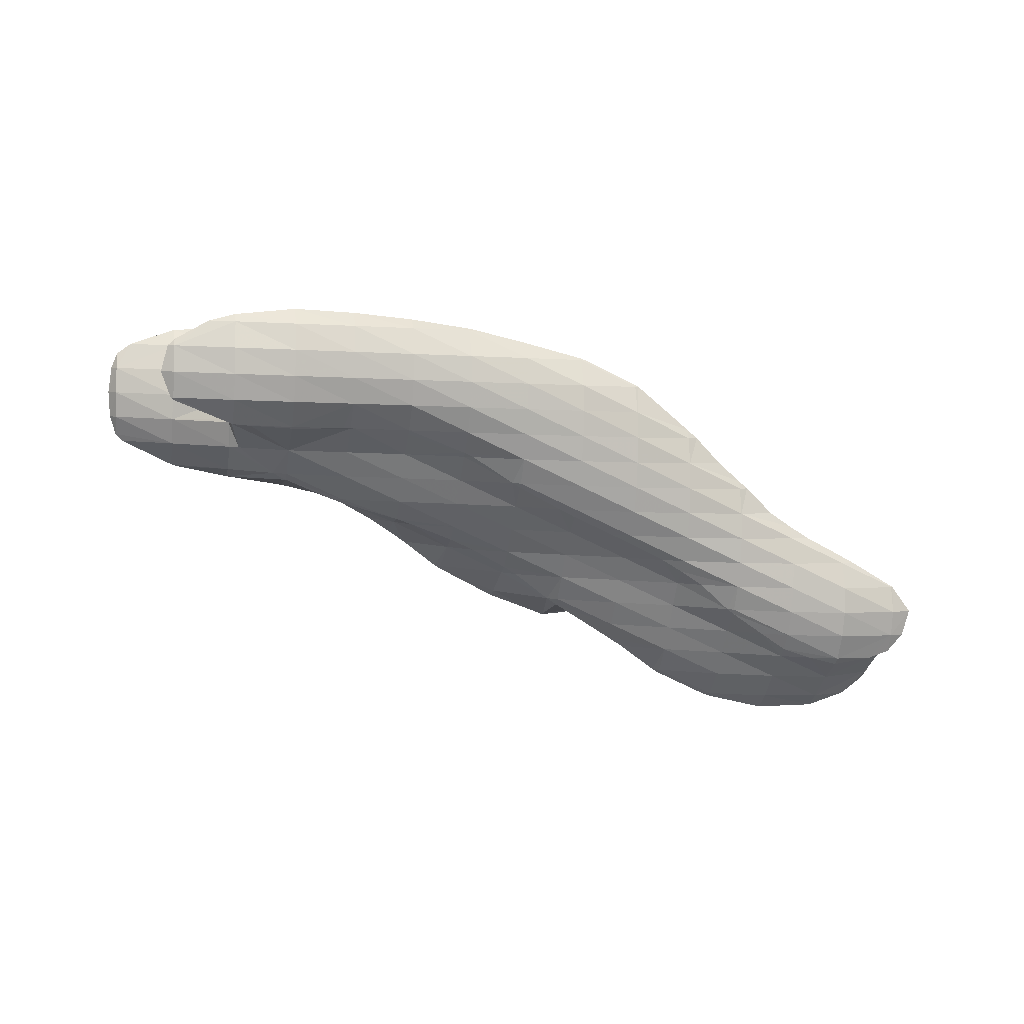
<metadata>
{"format":"obj","ext":"obj","renderer":"f3d","projection":"perspective","resolution":1024,"background":"white","views":[{"elev":-79.6,"azim":-5.7,"up":"+Z"}]}
</metadata>
<code>
v 236.2 190.6 76.03
v 236.3 190.7 76.04
v 236.3 190.6 75.99
v 236.3 189.3 75.85
v 235.6 189.4 76.06
v 236.2 188.1 76.13
v 235.8 188.2 76.24
v 236.1 187.8 76.32
v 239.1 191.7 76.46
v 239.2 190.4 75.77
v 239.2 189.1 75.67
v 239.1 187.9 75.89
v 237.6 186.8 76.71
v 238.9 186.7 76.57
v 238.8 186.4 76.97
v 240 191.7 76.62
v 241.9 191.7 76.97
v 242 191.6 76.88
v 242 190.2 76.11
v 242 189 75.98
v 241.9 187.8 76.16
v 241.8 186.6 76.75
v 241.6 185.9 77.53
v 244.4 191.5 77.44
v 244.7 191.5 77.51
v 244.8 190.1 76.64
v 244.8 188.9 76.48
v 244.7 187.6 76.67
v 244.5 186.5 77.31
v 244.4 185.9 78.05
v 244.9 191.5 77.54
v 247.5 191.5 78.01
v 247.5 191.3 77.82
v 247.6 190 77.11
v 247.6 188.7 77
v 247.5 187.5 77.25
v 247.3 186.3 78.02
v 247.2 186 78.55
v 250.4 192.2 78.45
v 250.4 191.1 77.82
v 250.4 189.8 77.49
v 250.4 188.6 77.53
v 250.2 187.4 77.9
v 250 186.3 78.92
v 250 186.2 79.04
v 252.9 193.6 78.76
v 253.3 193.8 78.81
v 253.3 193.5 78.67
v 253.3 192.2 78.19
v 250.8 192.4 78.51
v 253.3 191 77.95
v 253.2 189.7 77.93
v 253.1 188.5 78.15
v 253 187.3 78.74
v 250.4 186.3 79.12
v 252.8 186.6 79.51
v 255.3 194.7 79.09
v 256.1 195 79.2
v 256.2 194.6 78.93
v 256.2 193.3 78.47
v 256.2 192.1 78.35
v 256.1 190.8 78.38
v 256 189.6 78.56
v 255.9 188.4 78.96
v 255.6 187.2 79.88
v 255.6 187.2 79.97
v 258.1 195.8 79.48
v 259 196.2 79.6
v 259 195.7 79.34
v 259 194.4 78.89
v 259 193.2 78.78
v 258.9 191.9 78.88
v 258.8 190.7 79.12
v 258.7 189.5 79.54
v 258.5 188.4 80.27
v 255.9 187.2 80
v 258.5 188.3 80.37
v 260.8 196.9 79.86
v 261.9 197.5 79.99
v 261.9 196.8 79.7
v 261.9 195.6 79.36
v 261.9 194.3 79.31
v 261.8 193.1 79.47
v 261.6 191.9 79.84
v 261.5 190.7 80.41
v 260.3 189.5 80.57
v 261.4 190.3 80.69
v 258.7 188.4 80.4
v 264.5 199.2 80.27
v 264.8 199.4 80.31
v 264.8 199.2 80.19
v 264.8 197.9 79.85
v 263 198.1 80.13
v 264.8 196.7 79.74
v 264.7 195.4 79.85
v 264.6 194.2 80.19
v 264.4 193 80.73
v 263.2 191.9 80.85
v 264.4 192.7 80.96
v 261.9 190.7 80.74
v 266.4 200.4 80.5
v 267.7 201.1 80.65
v 267.7 200.3 80.27
v 267.7 199 80.01
v 267.7 197.8 80.04
v 267.6 196.5 80.3
v 267.4 195.4 80.87
v 266.2 194.2 81.14
v 267.3 194.8 81.27
v 264.8 193 81.01
v 269.1 201.5 80.87
v 270.5 201.8 81.1
v 270.6 201.4 80.87
v 270.6 200.1 80.5
v 270.5 198.9 80.45
v 270.4 197.7 80.71
v 270.2 196.5 81.36
v 268.3 195.4 81.39
v 270.2 196.2 81.65
v 272.3 201.4 81.47
v 273.3 201 81.69
v 273.3 200 81.45
v 273.2 198.8 81.44
v 273.1 197.6 81.98
v 270.9 196.5 81.74
v 273.1 197.6 82.02
v 274 200 81.92
v 274.2 198.8 82.1
v 273.1 197.6 82.03
v 236.3 190.6 76.18
v 236.1 189.4 76.64
v 236.1 188.2 76.49
v 238.5 192.1 79.85
v 238.5 192.3 79.85
v 238.8 191.9 78.21
v 238.6 190.8 79.21
v 238.5 191.9 79.88
v 238.7 189.5 78.56
v 238.7 188.1 78.05
v 238.8 186.8 77.37
v 240.8 194.5 80.03
v 241.5 194.8 80.12
v 241.5 194.4 79.77
v 241.7 193 78.77
v 239 193.3 79.83
v 239.2 190.8 80.12
v 241.2 189.7 80.61
v 241.2 189.5 80.29
v 241.4 188.1 79.11
v 241.5 186.7 78.33
v 243.8 195.6 80.45
v 244.3 195.7 80.54
v 244.4 195.5 80.33
v 244.5 194.2 79.43
v 244.5 192.9 78.82
v 244.7 191.5 77.53
v 242.2 189.4 80.83
v 243.9 189.1 81.18
v 244.1 188 79.85
v 244.2 186.6 78.85
v 247.2 196.4 80.98
v 247.3 195.3 80.08
v 247.4 194 79.48
v 247.4 192.7 78.96
v 246.7 188.9 81.72
v 246.9 187.9 80.39
v 247.1 186.5 79.17
v 248 196.6 81.11
v 250 197.3 81.41
v 250.1 196.4 80.73
v 250.2 195.1 79.95
v 250.3 193.8 79.39
v 250.3 192.5 78.65
v 249.5 188.8 82.23
v 249.7 187.7 80.7
v 250 186.3 79.19
v 251.2 197.7 81.58
v 252.9 198.5 81.8
v 253 197.5 81.12
v 253.1 196.2 80.37
v 253.1 194.9 79.63
v 251.7 189 82.61
v 252.3 189 82.52
v 252.3 189.1 82.72
v 252.6 187.5 80.62
v 255.3 200 82.08
v 255.8 200.3 82.14
v 255.8 199.9 81.89
v 255.9 198.6 81.25
v 253.5 198.8 81.88
v 256 197.3 80.69
v 256 196 79.99
v 255.2 190 83.14
v 255.4 188.7 81.64
v 255.6 187.3 80.09
v 257.4 201.1 82.33
v 258.7 201.9 82.5
v 258.8 201 81.93
v 258.8 199.7 81.34
v 258.8 198.4 80.94
v 258.9 197.1 80.34
v 257.1 191.2 83.36
v 258.2 191.1 82.69
v 258.1 191.9 83.47
v 258.3 189.8 81.64
v 255.4 190.1 83.17
v 258.5 188.4 80.51
v 261.3 203.4 82.8
v 261.6 203.6 82.84
v 261.6 203.4 82.68
v 261.7 202.1 81.97
v 259.5 202.3 82.59
v 261.7 200.8 81.47
v 261.8 199.5 81.02
v 261.8 198.2 80.5
v 260.4 193.6 83.71
v 261.1 193.5 83.2
v 261 193.9 83.78
v 261.2 192.1 82.03
v 258.8 192.4 83.55
v 261.4 190.8 81.07
v 264 204.6 83.17
v 264.5 204.7 83.24
v 264.5 204.5 83.06
v 264.6 203.2 82.16
v 264.7 201.9 81.57
v 264.7 200.5 80.99
v 262.5 194.7 83.98
v 264.1 194.5 82.72
v 263.9 195.3 84.16
v 264.3 193.1 81.34
v 267.3 205.2 83.71
v 267.4 204.3 82.91
v 267.5 203 82.02
v 267.6 201.6 81.03
v 265 195.8 84.3
v 267.1 195.5 82.33
v 266.8 196.7 84.53
v 270.1 204.9 84.24
v 270.2 204.2 83.48
v 270.4 202.8 82.28
v 268.9 198.1 84.77
v 269.8 198 83.99
v 269.7 198.6 84.86
v 270.1 196.6 82.25
v 267.2 197 84.58
v 271.8 204.2 84.64
v 272.8 203.4 84.91
v 272.8 202.9 84.4
v 273.1 201.5 82.88
v 272.7 200.4 84.54
v 272.4 200.5 85.16
v 272.6 200.7 85.16
v 272.9 199 83.19
v 270.8 199.3 84.99
v 273 197.6 82.09
v 273.1 202.9 85.01
v 273.1 201.7 85.16
v 232 192.7 82.18
v 232.4 193.6 82.15
v 232.4 192.7 81.77
v 232.4 191.4 81.77
v 231.9 191.5 82.28
v 232.2 190.2 82.1
v 231.9 190.3 82.42
v 232.1 189.5 82.54
v 232.7 193.9 82.18
v 235.3 195 82.53
v 235.4 193.7 81.31
v 235.4 192.4 80.97
v 235.4 191.2 81.13
v 235.2 190 81.6
v 232.7 189 82.72
v 235 188.8 82.34
v 234.8 188.1 83.19
v 235.6 195 82.58
v 238.1 195.4 83
v 238.3 194.8 81.75
v 238.5 193.4 80.11
v 238.4 190.9 80.38
v 238.1 189.8 81.38
v 237.9 188.6 82.45
v 237.6 187.7 83.74
v 240.9 195.6 83.48
v 241.1 189.5 80.95
v 240.7 188.5 82.86
v 240.4 187.8 84.24
v 242.7 196 83.78
v 243.7 196.2 83.94
v 243.4 188.4 83.56
v 243.2 188 84.74
v 245.5 197.1 84.18
v 246.6 197.7 84.31
v 247 196.8 82.25
v 246.1 188.4 85.07
v 246 188.3 85.22
v 249.3 199.4 84.6
v 249.5 199.5 84.64
v 249.6 199.3 84.38
v 249.9 197.9 82.52
v 247.5 198.2 84.41
v 246.2 188.4 85.24
v 248.9 189.1 85.66
v 251.7 200.5 84.94
v 252.4 200.8 85.03
v 252.5 200.4 84.42
v 252.8 198.9 82.45
v 250 189.4 85.82
v 251.7 190.1 86.07
v 255 201.6 85.42
v 255.3 201.7 85.45
v 255.3 201.5 85.15
v 252.8 190.5 86.22
v 255.1 190.1 83.48
v 254.6 191.4 86.45
v 258.2 201.4 85.35
v 256.2 201.5 85.64
v 258 201.1 86.01
v 256.6 192.9 86.66
v 257.8 192.6 84.93
v 257.5 193.6 86.75
v 255 191.7 86.5
v 261.6 203.5 83.07
v 261.3 202.3 84.2
v 261.1 201.2 84.97
v 258.8 200.2 86.25
v 260.9 200 85.52
v 260.8 198.8 86.03
v 259.6 198.9 86.54
v 260.6 197.6 86.59
v 260.2 197.6 86.8
v 260.6 196.3 86.6
v 260.1 196.4 86.92
v 260.7 195 85.42
v 259.2 195.2 86.89
v 258.1 194 86.81
v 264.4 204.6 83.44
v 264.2 203.4 84.4
v 264.1 202.2 84.91
v 263.9 201 85.24
v 263.8 199.8 85.44
v 263.8 198.5 85.54
v 263.7 197.3 85.51
v 263.8 196 84.86
v 267.1 204.5 84.46
v 267 203.3 85.08
v 266.8 202.1 85.39
v 266.8 200.9 85.53
v 266.7 199.6 85.51
v 266.7 198.3 85.3
v 266.7 197 84.76
v 269.9 204.3 84.85
v 269.8 203.2 85.41
v 269.7 201.9 85.63
v 269.6 200.7 85.62
v 269.6 199.4 85.28
v 272.7 202.9 85.14
v 272.6 201.7 85.33
v 232.3 192.8 82.59
v 232.2 191.5 82.83
v 232.1 190.3 82.8
v 235 193.9 83.46
v 234.9 192.7 83.88
v 234.8 191.5 84.07
v 234.8 190.2 84.07
v 234.8 189 83.79
v 238 195 83.55
v 237.8 193.8 84.33
v 237.6 192.6 84.67
v 237.6 191.4 84.82
v 237.5 190.1 84.82
v 237.5 188.9 84.53
v 240.7 194.9 84.38
v 240.5 193.7 85.01
v 240.4 192.5 85.28
v 240.3 191.3 85.4
v 240.3 190 85.35
v 240.3 188.7 84.96
v 243.7 195.9 84.22
v 243.4 194.8 85.17
v 243.3 193.6 85.62
v 243.2 192.4 85.83
v 243.1 191.1 85.9
v 243.1 189.9 85.78
v 243.1 188.6 85.24
v 246.5 197.1 84.8
v 246.3 195.9 85.47
v 246.2 194.7 85.94
v 246.1 193.5 86.21
v 246 192.2 86.33
v 245.9 191 86.32
v 245.9 189.7 86.07
v 246 188.4 85.26
v 249.5 199.4 84.78
v 249.3 198.2 85.52
v 249.2 197 86.01
v 249 195.8 86.34
v 248.9 194.6 86.58
v 248.9 193.4 86.71
v 248.8 192.1 86.73
v 248.8 190.8 86.56
v 248.8 189.5 86.02
v 252.3 200.5 85.3
v 252.1 199.3 86.06
v 252 198.1 86.49
v 251.9 196.9 86.77
v 251.8 195.7 86.95
v 251.7 194.5 87.05
v 251.7 193.2 87.06
v 251.6 191.9 86.92
v 251.7 190.6 86.45
v 255.2 201.6 85.53
v 255 200.4 86.28
v 254.9 199.2 86.76
v 254.8 198 87.08
v 254.7 196.8 87.26
v 254.6 195.5 87.32
v 254.6 194.3 87.29
v 254.6 193 87.08
v 254.6 191.7 86.63
v 257.9 200.3 86.47
v 257.7 199.1 86.94
v 257.6 197.9 87.28
v 257.5 196.6 87.41
v 257.5 195.4 87.31
v 257.5 194.1 86.99
g foo
f 1 2 3
f 1 3 4
f 1 4 5
f 5 4 6
f 5 6 7
f 8 7 6
f 9 10 3
f 9 3 2
f 11 4 10
f 4 3 10
f 12 6 11
f 6 4 11
f 8 6 13
f 13 6 14
f 14 6 12
f 15 13 14
f 16 17 18
f 16 18 9
f 9 18 10
f 10 18 19
f 20 11 19
f 11 10 19
f 21 12 20
f 12 11 20
f 22 14 21
f 14 12 21
f 15 14 22
f 15 22 23
f 17 24 18
f 25 26 24
f 24 26 18
f 18 26 19
f 27 20 26
f 20 19 26
f 28 21 27
f 21 20 27
f 29 22 28
f 22 21 28
f 23 22 29
f 23 29 30
f 31 32 33
f 31 33 25
f 25 33 26
f 26 33 34
f 35 27 34
f 27 26 34
f 36 28 35
f 28 27 35
f 37 29 36
f 29 28 36
f 30 29 37
f 30 37 38
f 39 40 33
f 39 33 32
f 41 34 40
f 34 33 40
f 42 35 41
f 35 34 41
f 43 36 42
f 36 35 42
f 44 37 43
f 37 36 43
f 38 37 44
f 38 44 45
f 46 47 48
f 46 48 49
f 46 49 50
f 50 49 39
f 39 49 40
f 40 49 51
f 52 41 51
f 41 40 51
f 53 42 52
f 42 41 52
f 54 43 53
f 43 42 53
f 55 44 56
f 56 44 54
f 54 44 43
f 55 45 44
f 57 58 59
f 57 59 47
f 47 59 48
f 48 59 60
f 61 49 60
f 49 48 60
f 62 51 61
f 51 49 61
f 63 52 62
f 52 51 62
f 64 53 63
f 53 52 63
f 65 54 64
f 54 53 64
f 56 54 65
f 56 65 66
f 67 68 69
f 67 69 58
f 58 69 59
f 59 69 70
f 71 60 70
f 60 59 70
f 72 61 71
f 61 60 71
f 73 62 72
f 62 61 72
f 74 63 73
f 63 62 73
f 75 64 74
f 64 63 74
f 76 65 77
f 77 65 75
f 75 65 64
f 76 66 65
f 78 79 80
f 78 80 68
f 68 80 69
f 69 80 81
f 82 70 81
f 70 69 81
f 83 71 82
f 71 70 82
f 84 72 83
f 72 71 83
f 85 73 84
f 73 72 84
f 86 74 87
f 87 74 85
f 85 74 73
f 88 75 74
f 88 74 86
f 88 77 75
f 89 90 91
f 89 91 92
f 89 92 93
f 93 92 79
f 79 92 80
f 80 92 94
f 95 81 94
f 81 80 94
f 96 82 95
f 82 81 95
f 97 83 96
f 83 82 96
f 98 84 99
f 99 84 97
f 97 84 83
f 100 85 84
f 100 84 98
f 100 87 85
f 101 102 103
f 101 103 90
f 90 103 91
f 91 103 104
f 105 92 104
f 92 91 104
f 106 94 105
f 94 92 105
f 107 95 106
f 95 94 106
f 108 96 109
f 109 96 107
f 107 96 95
f 110 97 96
f 110 96 108
f 110 99 97
f 111 112 113
f 111 113 102
f 102 113 103
f 103 113 114
f 115 104 114
f 104 103 114
f 116 105 115
f 105 104 115
f 117 106 116
f 106 105 116
f 118 107 119
f 119 107 117
f 117 107 106
f 118 109 107
f 112 120 113
f 121 122 120
f 120 122 113
f 113 122 114
f 123 115 122
f 115 114 122
f 124 116 123
f 116 115 123
f 125 117 126
f 126 117 124
f 124 117 116
f 125 119 117
f 121 127 122
f 128 123 122
f 128 122 127
f 129 124 123
f 129 123 128
f 129 126 124
f 130 2 1
f 130 1 5
f 130 5 131
f 131 5 7
f 131 7 132
f 132 7 8
f 133 134 135
f 2 130 136
f 2 136 9
f 135 137 133
f 138 136 131
f 136 130 131
f 139 138 132
f 138 131 132
f 13 140 8
f 8 140 132
f 132 140 139
f 140 13 15
f 141 142 143
f 141 143 144
f 141 144 145
f 144 17 16
f 144 16 135
f 144 135 145
f 145 135 134
f 137 135 16
f 137 16 146
f 146 16 9
f 146 9 136
f 147 146 148
f 146 136 148
f 136 138 148
f 149 148 139
f 148 138 139
f 150 149 140
f 149 139 140
f 140 15 23
f 140 23 150
f 151 152 153
f 151 153 142
f 142 153 143
f 143 153 154
f 155 144 154
f 144 143 154
f 24 17 156
f 17 144 156
f 144 155 156
f 156 25 24
f 147 148 157
f 158 157 159
f 157 148 159
f 148 149 159
f 160 159 150
f 159 149 150
f 150 23 30
f 150 30 160
f 161 162 153
f 161 153 152
f 163 154 162
f 154 153 162
f 164 155 163
f 155 154 163
f 32 31 164
f 31 156 164
f 156 155 164
f 156 31 25
f 165 159 166
f 165 158 159
f 167 166 160
f 166 159 160
f 160 30 38
f 160 38 167
f 168 169 170
f 168 170 161
f 161 170 162
f 162 170 171
f 172 163 171
f 163 162 171
f 173 164 172
f 164 163 172
f 164 39 32
f 164 173 39
f 174 166 175
f 174 165 166
f 176 175 167
f 175 166 167
f 167 38 45
f 167 45 176
f 177 178 179
f 177 179 169
f 169 179 170
f 170 179 180
f 181 171 180
f 171 170 180
f 47 46 181
f 46 172 181
f 172 171 181
f 173 46 50
f 173 172 46
f 173 50 39
f 182 183 184
f 182 174 183
f 174 175 183
f 175 185 183
f 56 185 55
f 55 185 176
f 176 185 175
f 176 45 55
f 186 187 188
f 186 188 189
f 186 189 190
f 190 189 178
f 178 189 179
f 179 189 191
f 192 180 191
f 180 179 191
f 58 57 192
f 57 181 192
f 181 180 192
f 181 57 47
f 193 183 194
f 193 184 183
f 195 194 185
f 194 183 185
f 185 56 66
f 185 66 195
f 196 197 198
f 196 198 187
f 187 198 188
f 188 198 199
f 200 189 199
f 189 188 199
f 201 191 200
f 191 189 200
f 68 67 201
f 67 192 201
f 192 191 201
f 192 67 58
f 202 203 204
f 202 205 203
f 202 206 205
f 206 193 205
f 193 194 205
f 194 207 205
f 77 207 76
f 76 207 195
f 195 207 194
f 195 66 76
f 208 209 210
f 208 210 211
f 208 211 212
f 212 211 197
f 197 211 198
f 198 211 213
f 214 199 213
f 199 198 213
f 215 200 214
f 200 199 214
f 79 78 215
f 78 201 215
f 201 200 215
f 201 78 68
f 216 217 218
f 216 219 217
f 216 220 219
f 220 204 219
f 204 203 219
f 203 221 219
f 87 221 86
f 86 221 205
f 205 221 203
f 207 88 86
f 207 86 205
f 207 77 88
f 222 223 224
f 222 224 209
f 209 224 210
f 210 224 225
f 226 211 225
f 211 210 225
f 227 213 226
f 213 211 226
f 90 89 227
f 89 214 227
f 214 213 227
f 215 89 93
f 215 214 89
f 215 93 79
f 228 229 230
f 228 218 229
f 218 217 229
f 217 231 229
f 99 231 98
f 98 231 219
f 219 231 217
f 221 100 98
f 221 98 219
f 221 87 100
f 232 233 224
f 232 224 223
f 234 225 233
f 225 224 233
f 235 226 234
f 226 225 234
f 102 101 235
f 101 227 235
f 227 226 235
f 227 101 90
f 236 237 238
f 108 109 237
f 108 237 236
f 108 236 229
f 229 236 230
f 231 110 108
f 231 108 229
f 231 99 110
f 239 240 233
f 239 233 232
f 241 234 240
f 234 233 240
f 112 111 241
f 111 235 241
f 235 234 241
f 235 111 102
f 242 243 244
f 242 245 243
f 242 246 245
f 118 119 245
f 118 245 246
f 118 246 237
f 237 246 238
f 237 109 118
f 239 247 240
f 248 249 247
f 247 249 240
f 240 249 241
f 120 112 250
f 112 241 250
f 241 249 250
f 251 121 120
f 251 120 252
f 252 120 250
f 252 250 253
f 252 254 251
f 252 255 254
f 255 244 254
f 244 243 254
f 243 256 254
f 126 256 125
f 125 256 245
f 245 256 243
f 245 119 125
f 248 257 249
f 258 250 249
f 258 249 257
f 127 121 251
f 253 250 258
f 254 128 127
f 254 127 251
f 256 129 128
f 256 128 254
f 256 126 129
f 259 260 261
f 259 261 262
f 259 262 263
f 263 262 264
f 263 264 265
f 266 265 264
f 267 268 269
f 267 269 260
f 260 269 261
f 261 269 270
f 271 262 270
f 262 261 270
f 272 264 271
f 264 262 271
f 266 264 273
f 273 264 274
f 274 264 272
f 275 273 274
f 276 277 278
f 276 278 268
f 268 278 269
f 269 278 279
f 134 133 279
f 133 270 279
f 270 269 279
f 133 137 270
f 137 280 270
f 280 271 270
f 281 272 280
f 272 271 280
f 282 274 281
f 274 272 281
f 275 274 282
f 275 282 283
f 278 277 141
f 141 277 142
f 142 277 284
f 279 141 145
f 279 278 141
f 279 145 134
f 280 137 146
f 146 147 280
f 147 285 280
f 285 281 280
f 286 282 285
f 282 281 285
f 283 282 286
f 283 286 287
f 288 289 152
f 288 152 151
f 142 288 151
f 142 284 288
f 285 147 157
f 157 158 285
f 158 290 285
f 290 286 285
f 287 286 290
f 287 290 291
f 292 293 294
f 292 294 289
f 294 161 289
f 161 152 289
f 295 158 165
f 295 290 158
f 291 290 295
f 291 295 296
f 297 298 299
f 297 299 300
f 297 300 301
f 300 169 168
f 300 168 294
f 300 294 301
f 301 294 293
f 294 168 161
f 302 295 303
f 295 165 303
f 165 174 303
f 302 296 295
f 304 305 306
f 304 306 298
f 298 306 299
f 299 306 307
f 178 177 307
f 177 300 307
f 300 299 307
f 300 177 169
f 184 308 182
f 184 309 308
f 308 303 174
f 308 174 182
f 310 311 312
f 312 187 186
f 312 186 306
f 312 306 310
f 310 306 305
f 307 186 190
f 307 306 186
f 307 190 178
f 313 314 315
f 313 309 314
f 314 309 193
f 193 309 184
f 197 196 316
f 317 312 311
f 316 196 187
f 316 187 318
f 318 187 312
f 318 312 317
f 319 320 321
f 204 320 202
f 320 319 202
f 319 322 202
f 314 206 315
f 315 206 322
f 322 206 202
f 314 193 206
f 323 209 208
f 323 208 212
f 323 212 324
f 197 316 212
f 212 316 324
f 324 316 325
f 318 326 316
f 326 327 316
f 327 325 316
f 326 328 327
f 326 329 328
f 329 330 328
f 329 331 330
f 331 332 330
f 331 333 332
f 333 334 332
f 333 335 334
f 218 334 216
f 334 335 216
f 335 336 216
f 320 220 321
f 321 220 336
f 336 220 216
f 320 204 220
f 337 223 222
f 209 323 222
f 222 323 337
f 337 323 338
f 339 338 324
f 338 323 324
f 340 339 325
f 339 324 325
f 341 340 327
f 340 325 327
f 342 341 328
f 341 327 328
f 343 342 330
f 342 328 330
f 344 343 332
f 343 330 332
f 230 344 228
f 228 344 334
f 334 344 332
f 334 218 228
f 345 232 223
f 345 223 337
f 346 345 338
f 345 337 338
f 347 346 339
f 346 338 339
f 348 347 340
f 347 339 340
f 349 348 341
f 348 340 341
f 350 349 342
f 349 341 342
f 351 350 343
f 350 342 343
f 238 351 236
f 236 351 344
f 344 351 343
f 344 230 236
f 352 239 232
f 352 232 345
f 353 352 346
f 352 345 346
f 354 353 347
f 353 346 347
f 355 354 348
f 354 347 348
f 356 355 349
f 355 348 349
f 244 356 242
f 242 356 350
f 350 356 349
f 351 246 242
f 351 242 350
f 351 238 246
f 352 247 239
f 247 352 248
f 248 352 357
f 357 352 353
f 358 357 354
f 357 353 354
f 253 358 252
f 252 358 355
f 355 358 354
f 356 255 252
f 356 252 355
f 356 244 255
f 357 257 248
f 358 258 257
f 358 257 357
f 358 253 258
f 359 260 259
f 359 259 263
f 359 263 360
f 360 263 265
f 360 265 361
f 361 265 266
f 362 268 267
f 260 359 267
f 267 359 362
f 362 359 363
f 364 363 360
f 363 359 360
f 365 364 361
f 364 360 361
f 273 366 266
f 266 366 361
f 361 366 365
f 366 273 275
f 367 277 276
f 268 362 276
f 276 362 367
f 367 362 368
f 369 368 363
f 368 362 363
f 370 369 364
f 369 363 364
f 371 370 365
f 370 364 365
f 372 371 366
f 371 365 366
f 366 275 283
f 366 283 372
f 373 284 277
f 373 277 367
f 374 373 368
f 373 367 368
f 375 374 369
f 374 368 369
f 376 375 370
f 375 369 370
f 377 376 371
f 376 370 371
f 378 377 372
f 377 371 372
f 372 283 287
f 372 287 378
f 379 289 288
f 284 373 288
f 288 373 379
f 379 373 380
f 381 380 374
f 380 373 374
f 382 381 375
f 381 374 375
f 383 382 376
f 382 375 376
f 384 383 377
f 383 376 377
f 385 384 378
f 384 377 378
f 378 287 291
f 378 291 385
f 386 293 292
f 289 379 292
f 292 379 386
f 386 379 387
f 388 387 380
f 387 379 380
f 389 388 381
f 388 380 381
f 390 389 382
f 389 381 382
f 391 390 383
f 390 382 383
f 392 391 384
f 391 383 384
f 393 392 385
f 392 384 385
f 385 291 296
f 385 296 393
f 394 298 297
f 394 297 301
f 394 301 395
f 293 386 301
f 301 386 395
f 395 386 396
f 397 396 387
f 396 386 387
f 398 397 388
f 397 387 388
f 399 398 389
f 398 388 389
f 400 399 390
f 399 389 390
f 401 400 391
f 400 390 391
f 402 401 392
f 401 391 392
f 303 402 302
f 302 402 393
f 393 402 392
f 393 296 302
f 403 305 304
f 298 394 304
f 304 394 403
f 403 394 404
f 405 404 395
f 404 394 395
f 406 405 396
f 405 395 396
f 407 406 397
f 406 396 397
f 408 407 398
f 407 397 398
f 409 408 399
f 408 398 399
f 410 409 400
f 409 399 400
f 411 410 401
f 410 400 401
f 309 411 308
f 308 411 402
f 402 411 401
f 402 303 308
f 412 311 310
f 305 403 310
f 310 403 412
f 412 403 413
f 414 413 404
f 413 403 404
f 415 414 405
f 414 404 405
f 416 415 406
f 415 405 406
f 417 416 407
f 416 406 407
f 418 417 408
f 417 407 408
f 419 418 409
f 418 408 409
f 420 419 410
f 419 409 410
f 315 420 313
f 313 420 411
f 411 420 410
f 411 309 313
f 412 317 311
f 317 412 318
f 318 412 421
f 421 412 413
f 422 421 414
f 421 413 414
f 423 422 415
f 422 414 415
f 424 423 416
f 423 415 416
f 425 424 417
f 424 416 417
f 426 425 418
f 425 417 418
f 321 426 319
f 319 426 419
f 419 426 418
f 420 322 319
f 420 319 419
f 420 315 322
f 421 326 318
f 422 329 326
f 422 326 421
f 423 331 329
f 423 329 422
f 424 333 331
f 424 331 423
f 425 335 333
f 425 333 424
f 426 336 335
f 426 335 425
f 426 321 336
g

</code>
